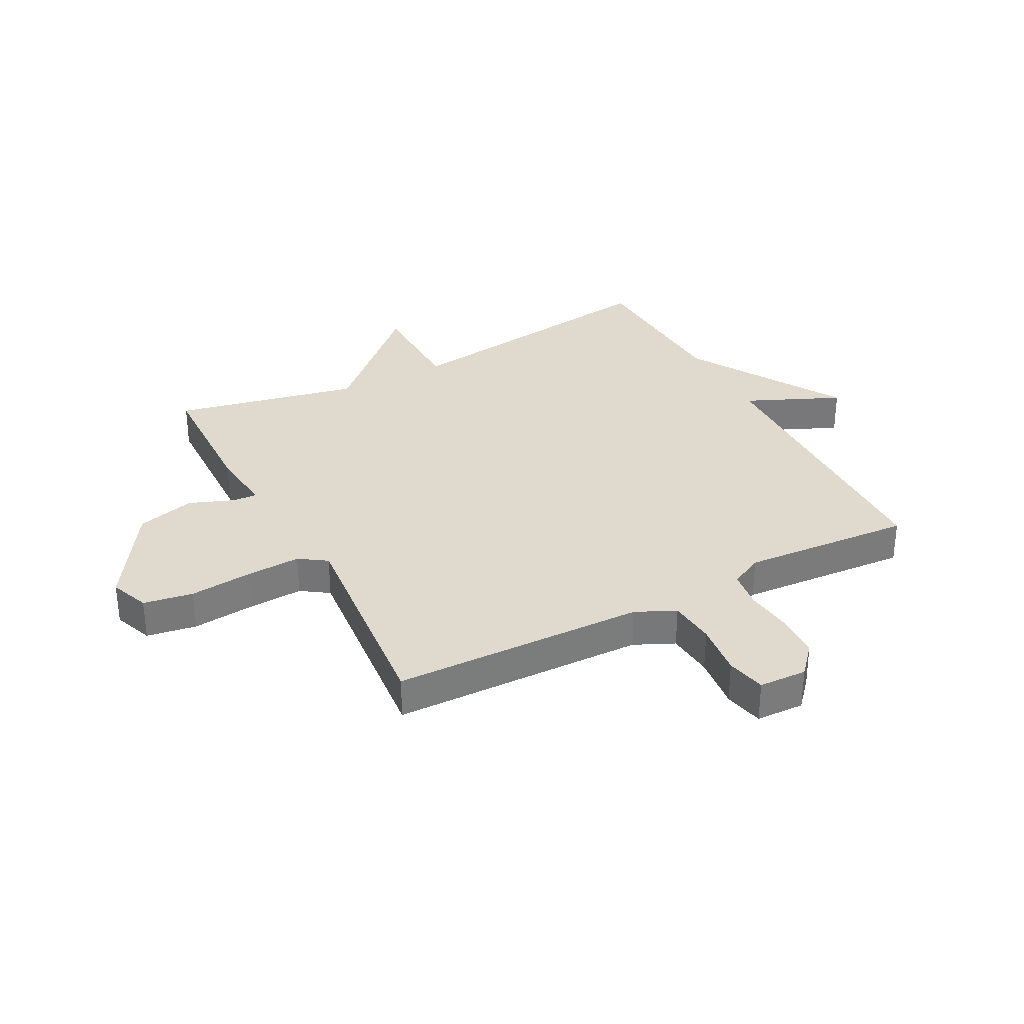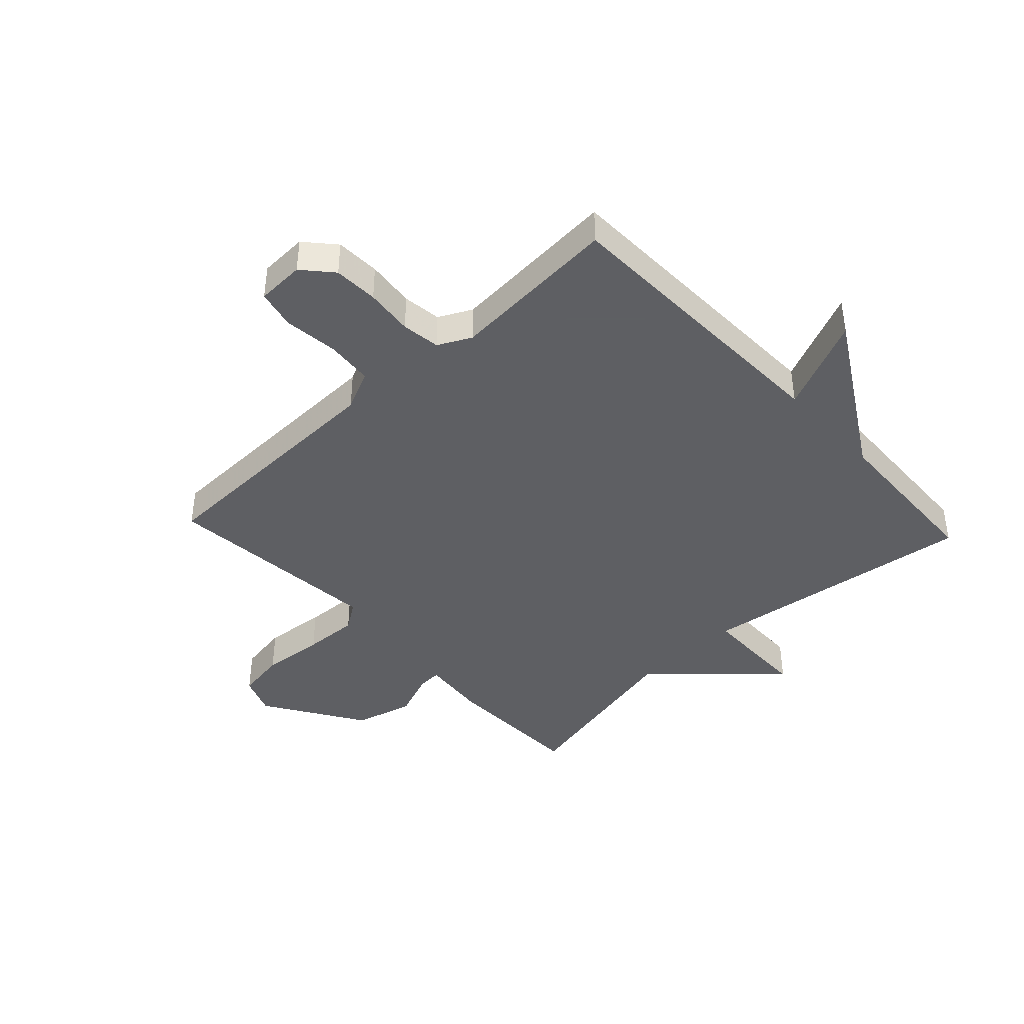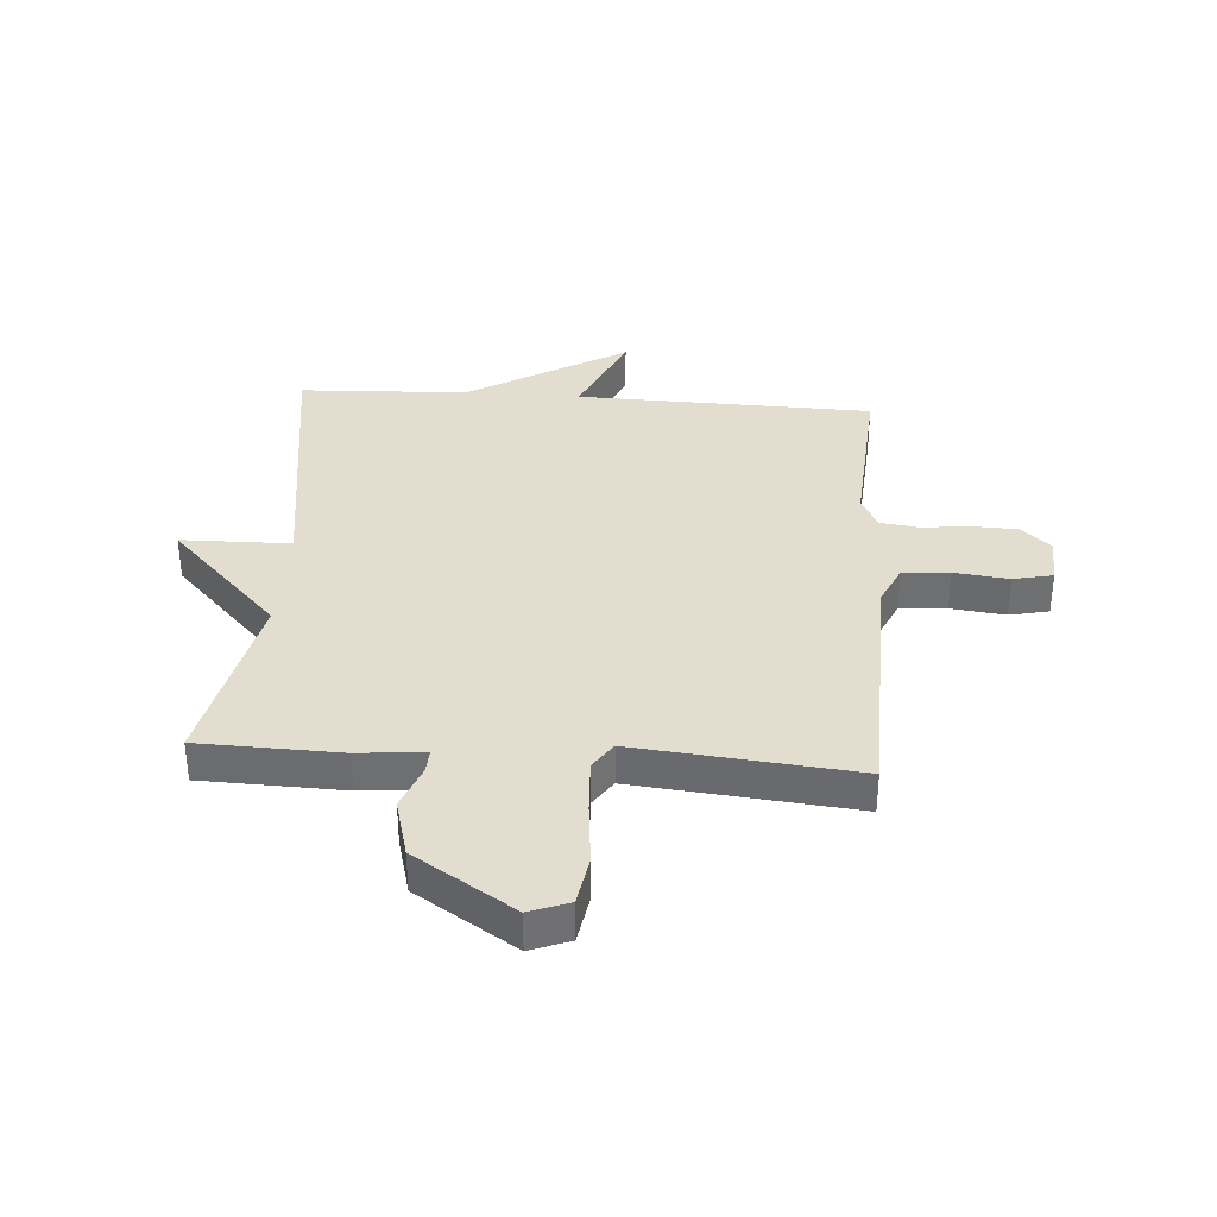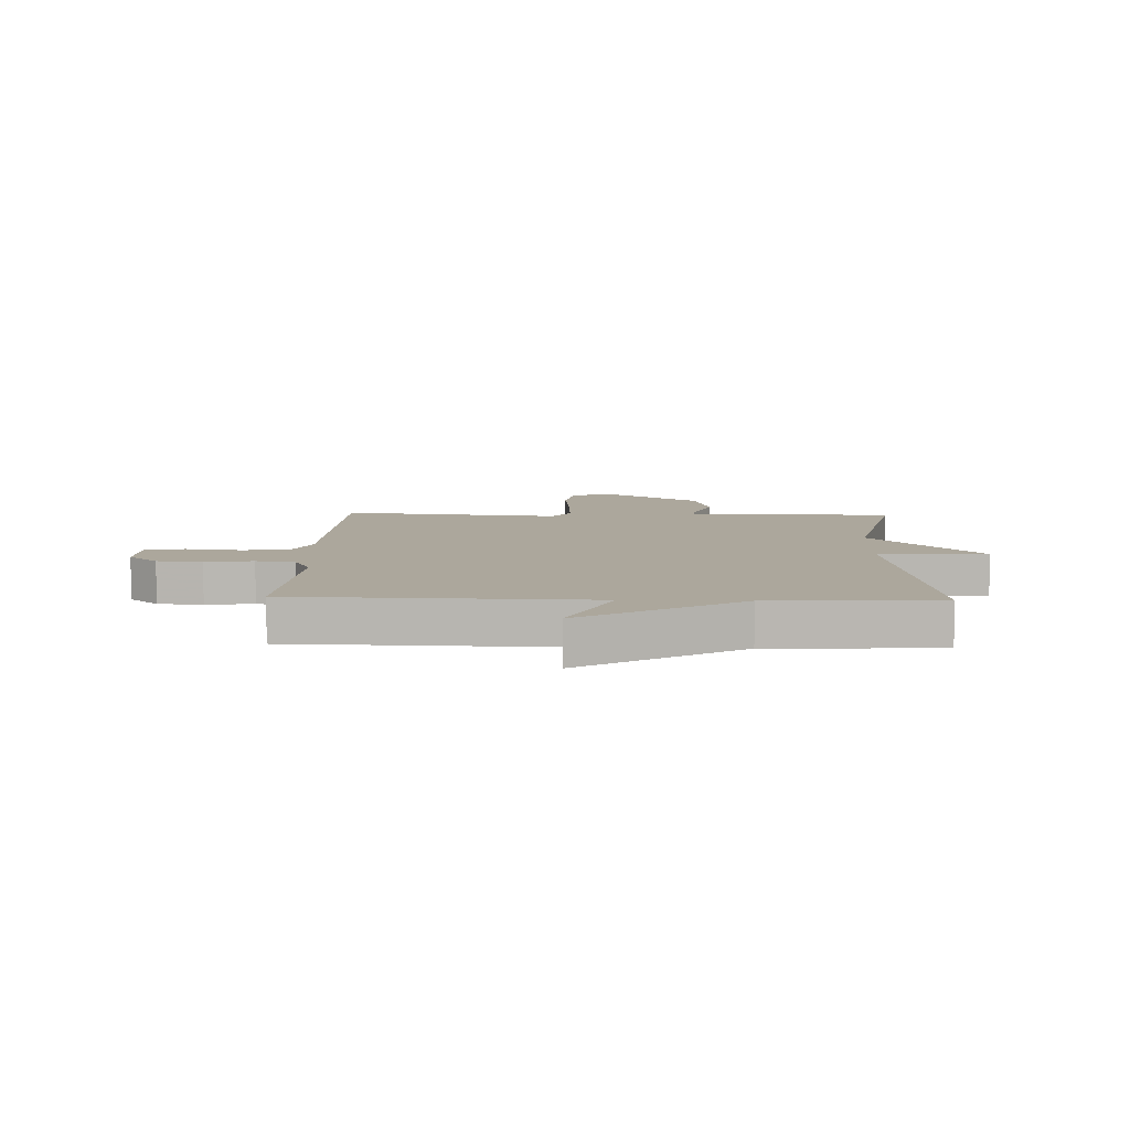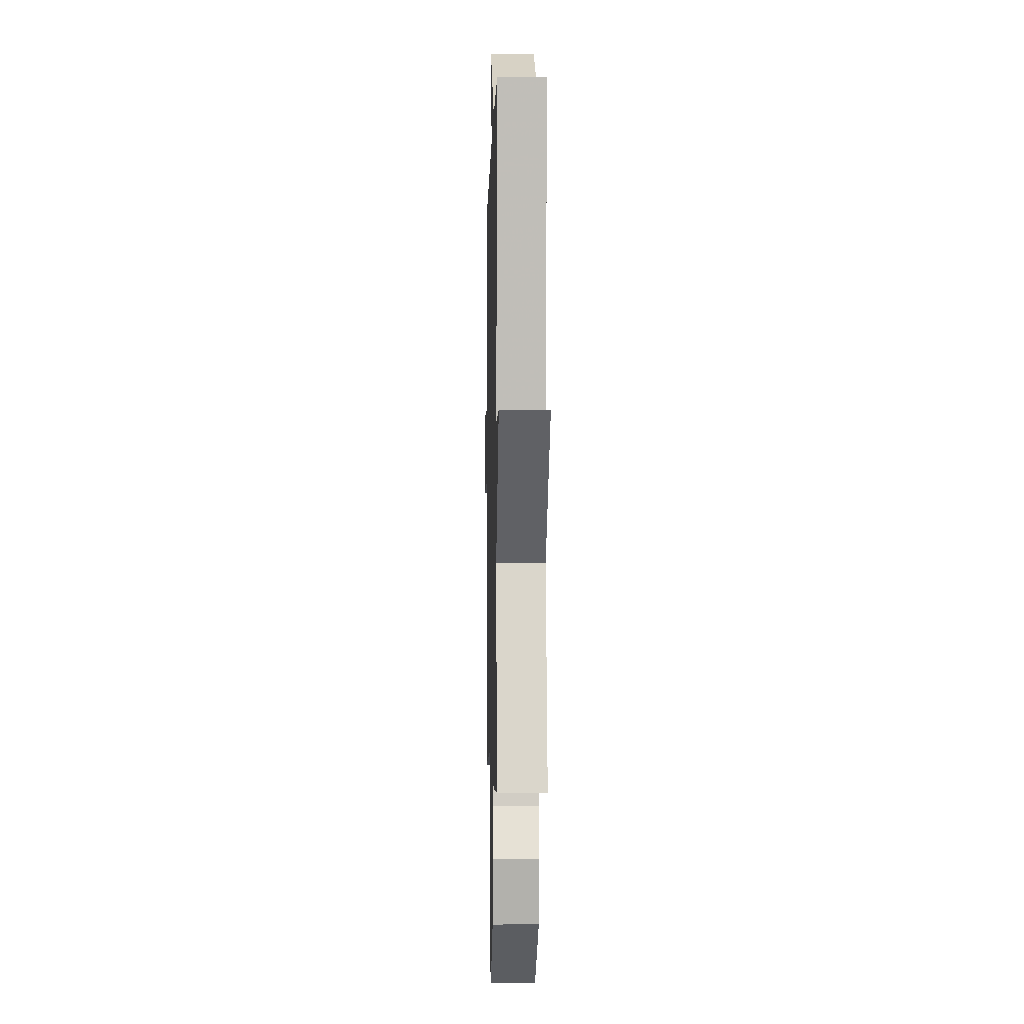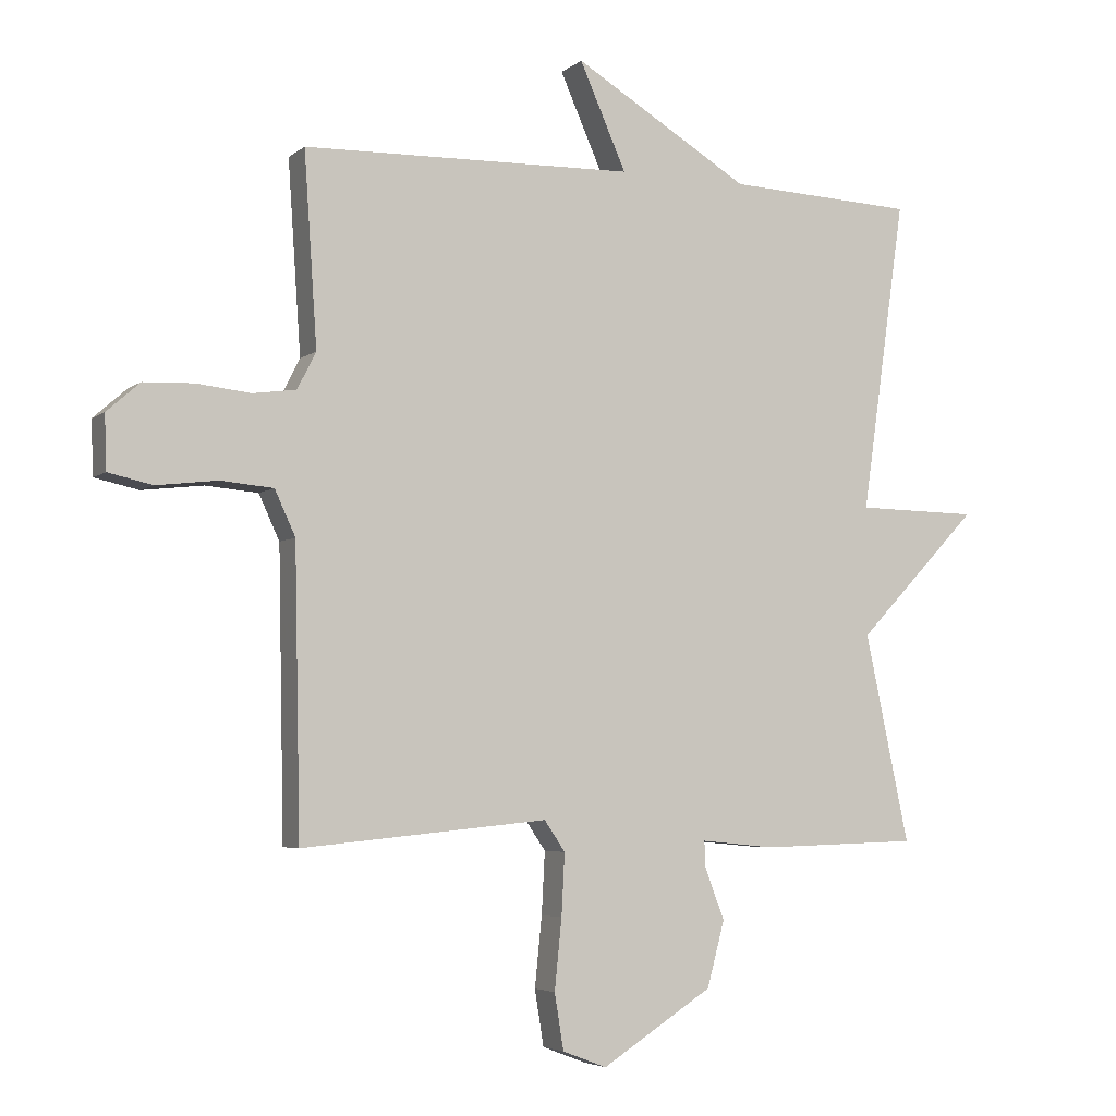
<metadata>
{"format":"obj","ext":"obj","renderer":"f3d","projection":"perspective","resolution":1024,"background":"white","views":[{"elev":32.8,"azim":-117.8,"up":"+Y"},{"elev":-42.0,"azim":-46.9,"up":"+Y"},{"elev":35.5,"azim":-175.9,"up":"+Y"},{"elev":8.3,"azim":2.0,"up":"+Y"},{"elev":-3.7,"azim":88.6,"up":"+Z"},{"elev":-4.7,"azim":-24.9,"up":"+Z"}]}
</metadata>
<code>
v 0.5 0.07 -0.5
v 0.257 0.07 -0.507
v 0.143 0.07 -0.496
v 0.145 0.07 -0.537
v 0.175 0.07 -0.615
v 0.148 0.07 -0.716
v -0.023 0.07 -0.825
v -0.091 0.07 -0.799
v -0.105 0.07 -0.713
v -0.094 0.07 -0.605
v -0.089 0.07 -0.51
v -0.121 0.07 -0.463
v -0.5 0.07 -0.5
v -0.509 0.07 -0.063
v -0.541 0.07 0.006
v -0.622 0.07 0.013
v -0.716 0.07 0.002
v -0.784 0.07 0.017
v -0.787 0.07 0.1
v -0.736 0.07 0.145
v -0.659 0.07 0.148
v -0.576 0.07 0.139
v -0.509 0.07 0.148
v -0.48 0.07 0.205
v -0.5 0.07 0.5
v 0.011 0.07 0.513
v -0.061 0.07 0.676
v 0.211 0.07 0.513
v 0.5 0.07 0.5
v 0.432 0.07 0.02
v 0.62 0.07 0.017
v 0.432 0.07 -0.18
v 0.5 0 -0.5
v 0.257 0 -0.507
v 0.143 0 -0.496
v 0.145 0 -0.537
v 0.175 0 -0.615
v 0.148 0 -0.716
v -0.023 0 -0.825
v -0.091 0 -0.799
v -0.105 0 -0.713
v -0.094 0 -0.605
v -0.089 0 -0.51
v -0.121 0 -0.463
v -0.5 0 -0.5
v -0.509 0 -0.063
v -0.541 0 0.006
v -0.622 0 0.013
v -0.716 0 0.002
v -0.784 0 0.017
v -0.787 0 0.1
v -0.736 0 0.145
v -0.659 0 0.148
v -0.576 0 0.139
v -0.509 0 0.148
v -0.48 0 0.205
v -0.5 0 0.5
v 0.011 0 0.513
v -0.061 0 0.676
v 0.211 0 0.513
v 0.5 0 0.5
v 0.432 0 0.02
v 0.62 0 0.017
v 0.432 0 -0.18
f 30 31 32
f 28 29 30
f 28 30 32
f 27 28 32
f 26 27 32
f 1 2 3
f 32 1 3
f 26 32 3
f 25 26 3
f 24 25 3
f 20 21 22
f 19 20 22
f 18 19 22
f 17 18 22
f 16 17 22
f 15 16 22 23
f 24 3 4
f 23 24 4
f 15 23 4
f 14 15 4
f 8 9 10
f 7 8 10
f 6 7 10
f 5 6 10
f 4 5 10
f 4 10 11
f 12 13 14
f 12 14 4
f 4 11 12
f 64 63 62
f 62 61 60
f 64 62 60
f 64 60 59
f 64 59 58
f 35 34 33
f 35 33 64
f 35 64 58
f 35 58 57
f 35 57 56
f 54 53 52
f 54 52 51
f 54 51 50
f 54 50 49
f 54 49 48
f 55 54 48 47
f 36 35 56
f 36 56 55
f 36 55 47
f 36 47 46
f 42 41 40
f 42 40 39
f 42 39 38
f 42 38 37
f 42 37 36
f 43 42 36
f 46 45 44
f 36 46 44
f 44 43 36
f 1 33 34 2
f 2 34 35 3
f 3 35 36 4
f 4 36 37 5
f 5 37 38 6
f 6 38 39 7
f 7 39 40 8
f 8 40 41 9
f 9 41 42 10
f 10 42 43 11
f 11 43 44 12
f 12 44 45 13
f 13 45 46 14
f 14 46 47 15
f 15 47 48 16
f 16 48 49 17
f 17 49 50 18
f 18 50 51 19
f 19 51 52 20
f 20 52 53 21
f 21 53 54 22
f 22 54 55 23
f 23 55 56 24
f 24 56 57 25
f 25 57 58 26
f 26 58 59 27
f 27 59 60 28
f 28 60 61 29
f 29 61 62 30
f 30 62 63 31
f 31 63 64 32
f 32 64 33 1

</code>
